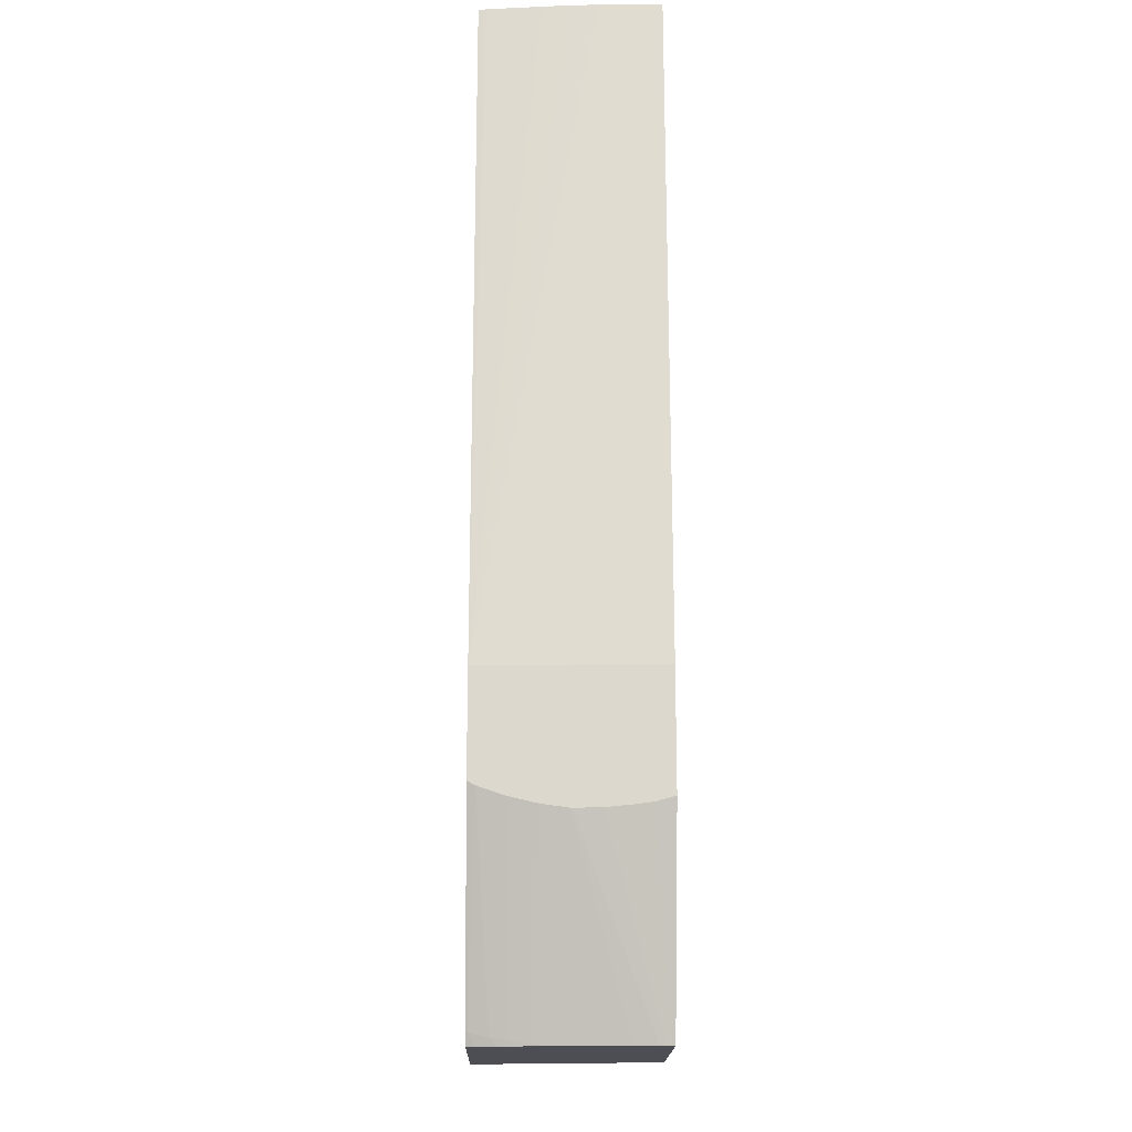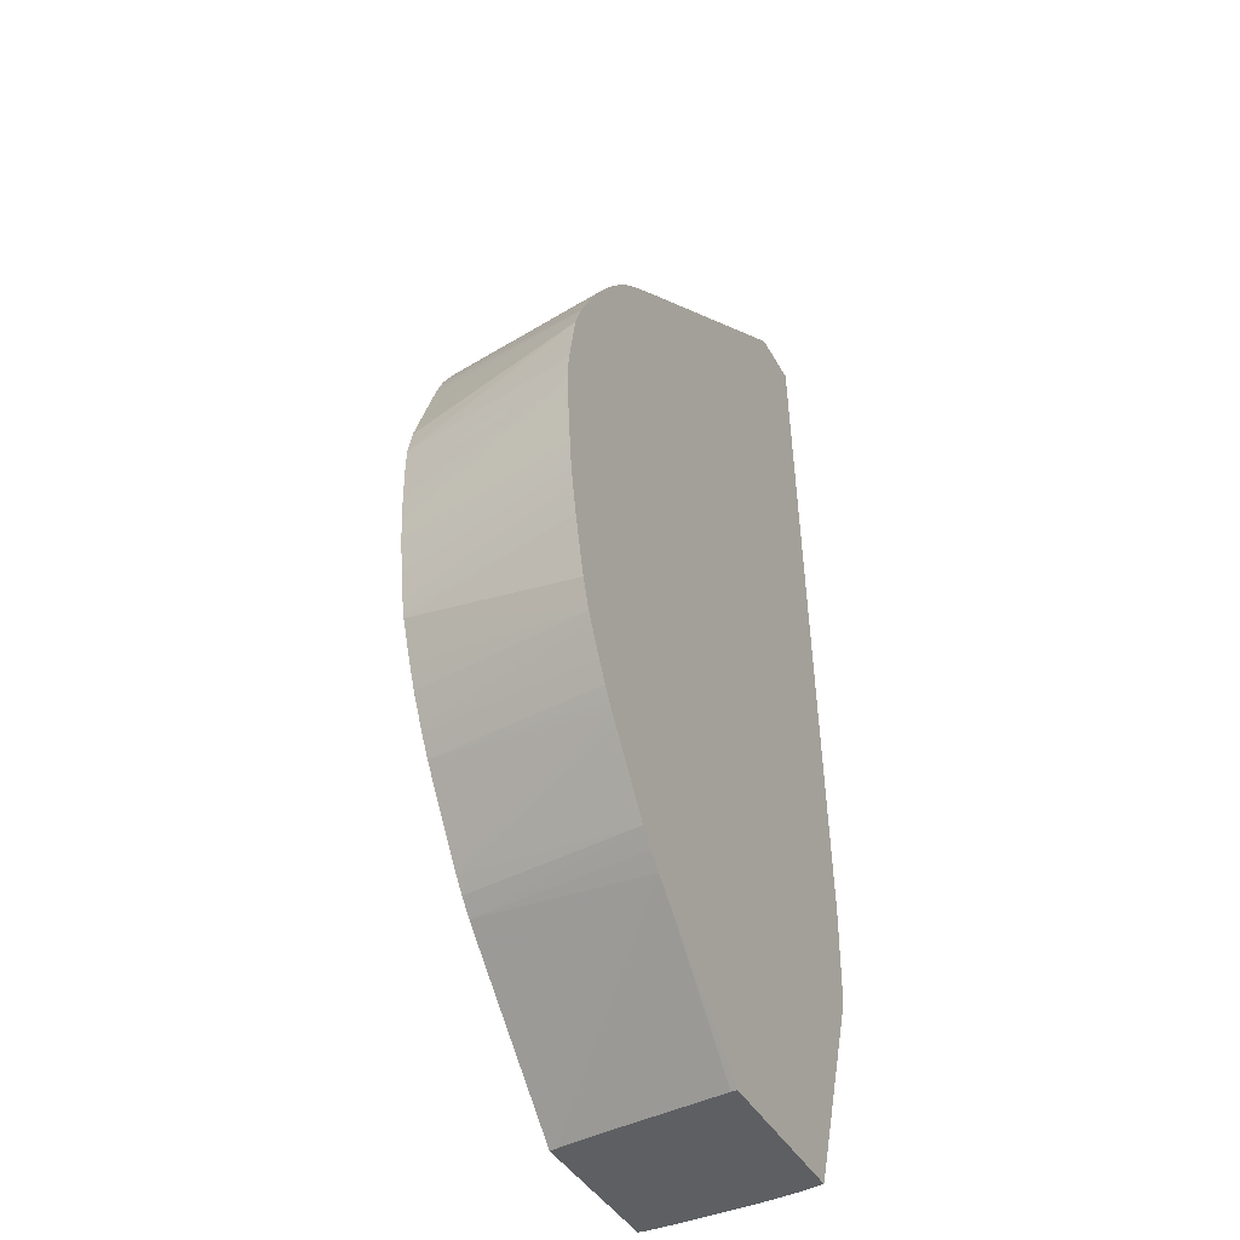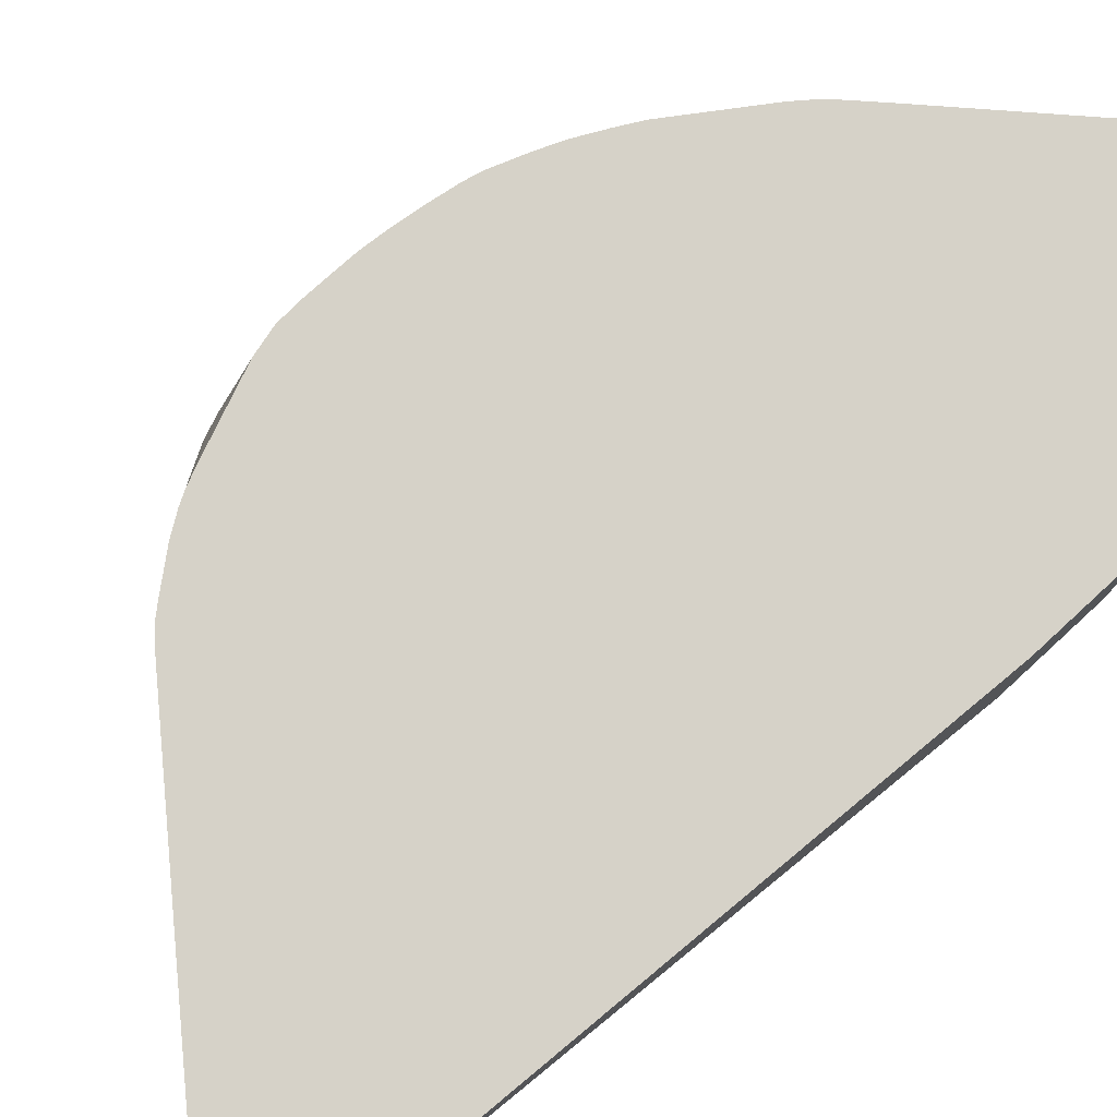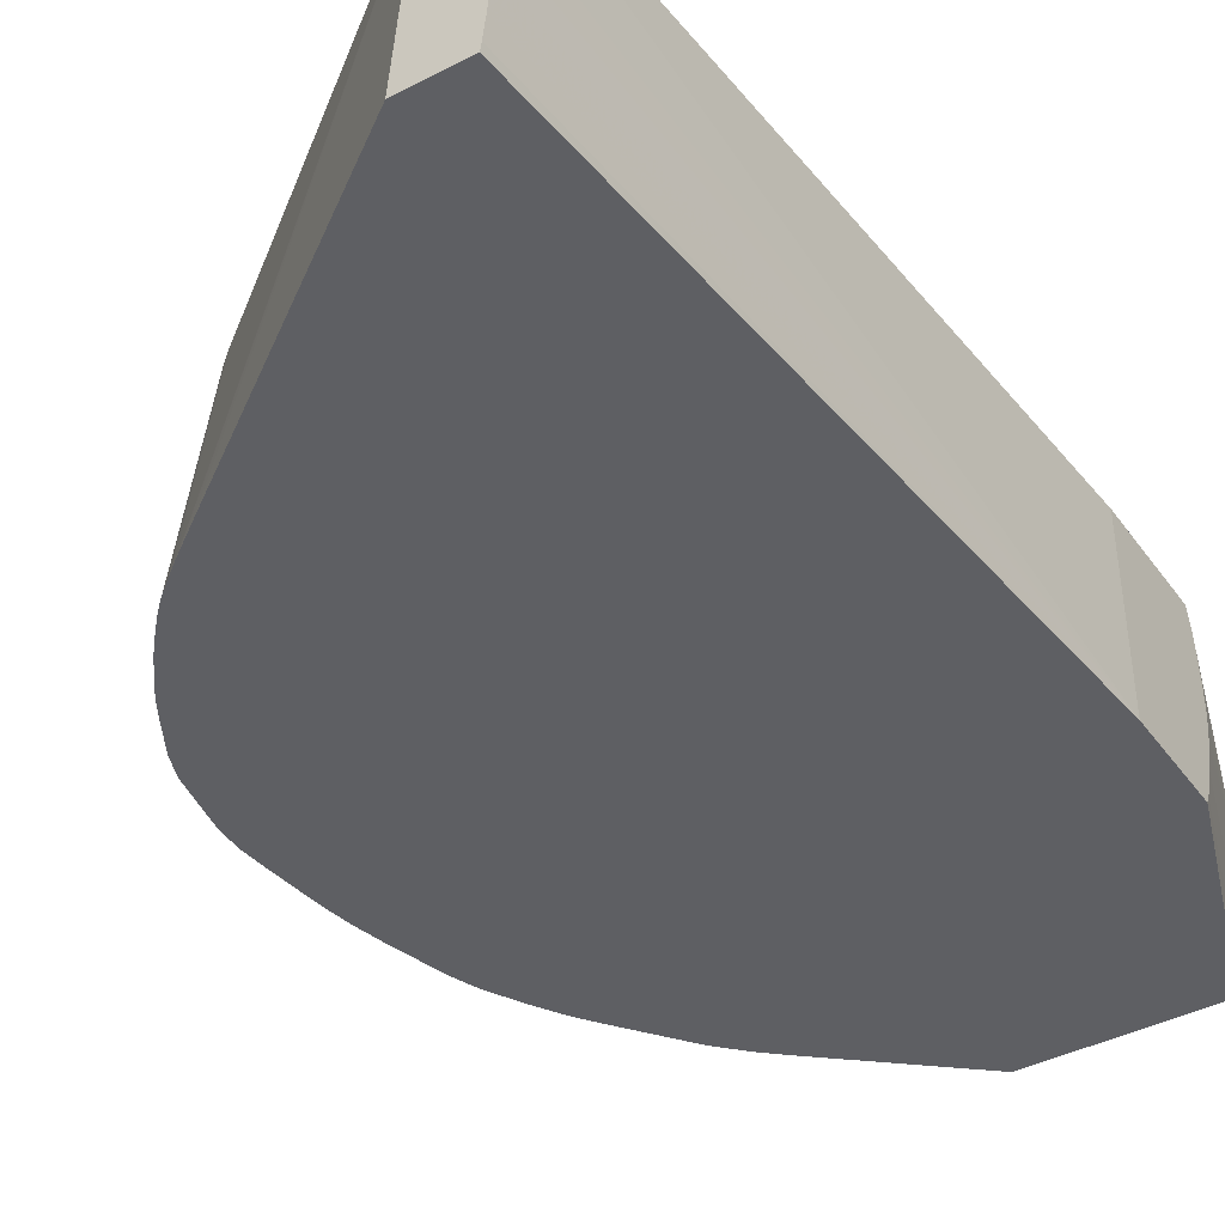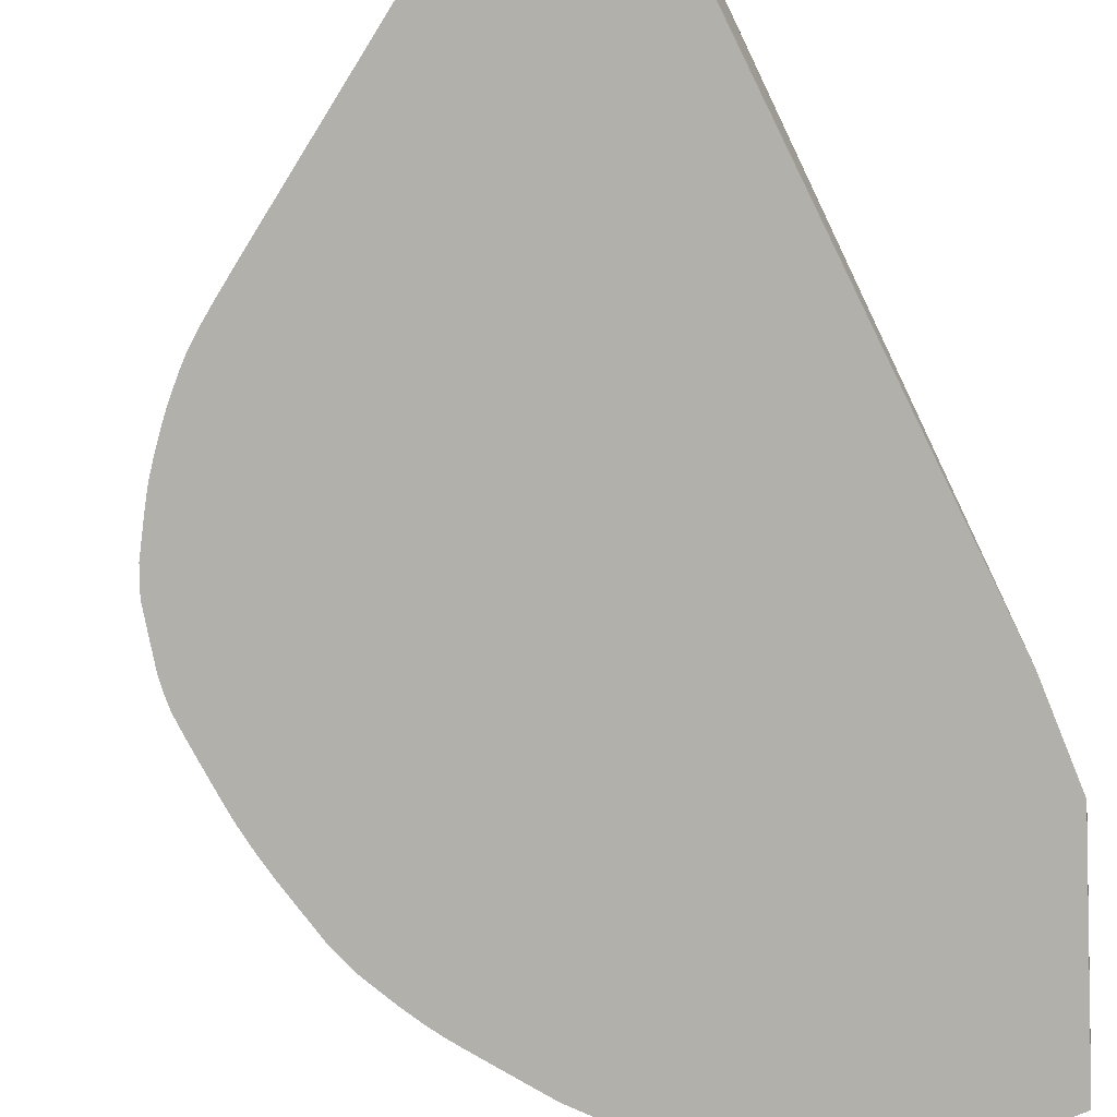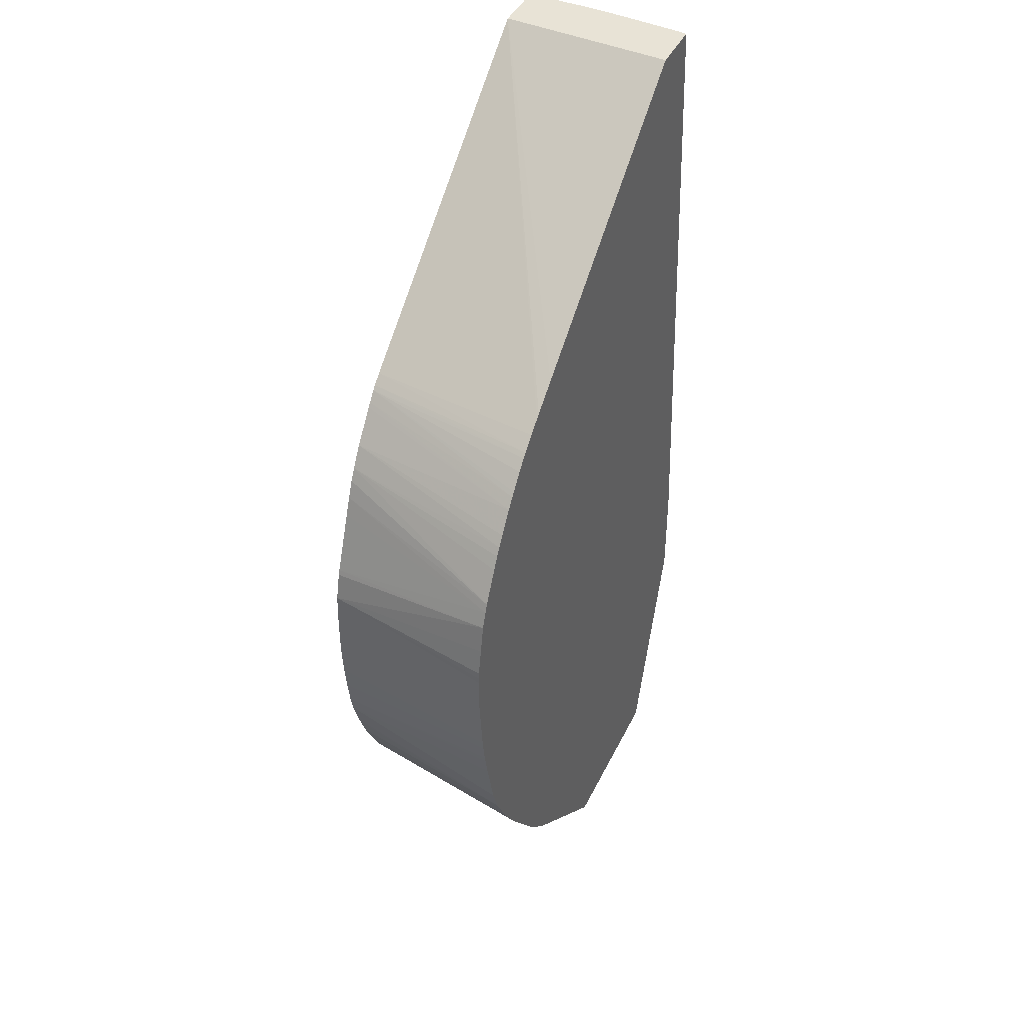
<metadata>
{"format":"obj","ext":"obj","renderer":"f3d","projection":"perspective","resolution":1024,"background":"white","views":[{"elev":-17.4,"azim":89.0,"up":"+Z"},{"elev":-40.0,"azim":-63.8,"up":"+Z"},{"elev":78.0,"azim":47.4,"up":"+Y"},{"elev":-40.8,"azim":32.4,"up":"+Y"},{"elev":-78.5,"azim":22.3,"up":"+Y"},{"elev":41.8,"azim":-65.8,"up":"+Z"}]}
</metadata>
<code>
v 0.4283 0.0127 -0.3158
v 0.4283 -0.09318 -0.3174
v 0.4283 0.0127 -0.3841
v 0.4076 0.0127 0.0809
v 0.4077 0.008054 0.0809
v 0.4283 -0.09318 -0.3769
v 0.4073 -0.008062 0.0809
v 0.4068 -0.02417 0.0809
v 0.4063 -0.03257 0.0809
v 0.4058 -0.04027 0.0809
v 0.4042 -0.05638 0.0809
v 0.4036 -0.06236 0.0809
v 0.4031 -0.06768 0.0809
v 0.4022 -0.07573 0.0809
v 0.4008 -0.0886 0.0809
v 0.4001 -0.09318 0.0809
v 0.4283 0.009837 -0.3849
v 0.3903 0.0127 -0.5041
v 0.3736 0.0127 0.0809
v 0.4283 -0.0886 -0.3793
v 0.3858 -0.09318 -0.4965
v 0.3859 -0.0921 -0.497
v 0.3652 -0.09318 0.0809
v 0.4283 0.001773 -0.3872
v 0.3904 0.01167 -0.5041
v 0.2926 0.0127 -0.5041
v 0.1878 0.0127 -0.06008
v 0.179 -0.09318 -0.0535
v 0.1816 -0.09318 -0.05155
v 0.1868 -0.09318 -0.04777
v 0.1982 -0.09318 -0.03941
v 0.3867 -0.08137 -0.4998
v 0.3873 -0.0725 -0.5012
v 0.4283 -0.07372 -0.3844
v 0.3827 -0.09318 -0.5041
v 0.3837 -0.08848 -0.5041
v 0.3843 -0.08558 -0.5041
v 0.4283 -0.008062 -0.3886
v 0.3906 0.008054 -0.5041
v 0.2918 0.008769 -0.5041
v 0.1949 -0.09318 -0.4334
v 0.2223 0.0127 -0.438
v 0.182 0.0127 -0.06495
v 0.1631 -0.09318 -0.06615
v 0.1714 -0.09318 -0.05934
v 0.3856 -0.07732 -0.5041
v 0.3862 -0.0725 -0.5041
v 0.3867 -0.06795 -0.5041
v 0.3878 -0.05638 -0.5041
v 0.3881 -0.05638 -0.5033
v 0.4283 -0.0726 -0.3847
v 0.2782 -0.09318 -0.5041
v 0.4283 -0.02417 -0.3902
v 0.3907 0.004696 -0.5041
v 0.2868 -0.02348 -0.5041
v 0.2032 -0.09318 -0.4408
v 0.1869 -0.09318 -0.4254
v 0.2058 0.0127 -0.4223
v 0.1797 0.0127 -0.06713
v 0.1606 -0.09318 -0.06844
v 0.3879 -0.05495 -0.5041
v 0.3901 -0.01286 -0.5041
v 0.4283 -0.05663 -0.3884
v 0.2125 -0.09318 -0.4487
v 0.2782 -0.08977 -0.5041
v 0.4283 -0.04027 -0.3906
v 0.3904 -0.008518 -0.5041
v 0.2867 -0.02417 -0.5041
v 0.1788 -0.09318 -0.4168
v 0.1978 0.0127 -0.4135
v 0.1749 0.0127 -0.07285
v 0.1448 -0.09318 -0.08522
v 0.1469 -0.09318 -0.08282
v 0.1548 -0.09318 -0.07411
v 0.4283 -0.0416 -0.3904
v 0.1756 -0.09318 -0.4127
v 0.1914 0.0127 -0.4054
v 0.173 0.0127 -0.0752
v 0.14 -0.09318 -0.09101
v 0.1666 -0.09318 -0.4008
v 0.1588 -0.09318 -0.3904
v 0.1524 -0.09318 -0.3819
v 0.1501 -0.09318 -0.3789
v 0.1458 -0.09318 -0.373
v 0.1894 0.0127 -0.4025
v 0.1584 0.0127 -0.09335
v 0.1308 -0.09318 -0.1031
v 0.1434 -0.09318 -0.3695
v 0.1586 0.0127 -0.3581
v 0.1626 0.0127 -0.3639
v 0.1507 0.0127 -0.1051
v 0.1266 -0.09318 -0.109
v 0.139 -0.09318 -0.3627
v 0.1325 -0.09318 -0.3517
v 0.1567 0.0127 -0.3548
v 0.1468 0.0127 -0.1122
v 0.109 -0.09318 -0.1389
v 0.1194 -0.09318 -0.1206
v 0.1237 -0.09318 -0.1135
v 0.1243 -0.09318 -0.3364
v 0.1502 0.0127 -0.3433
v 0.1519 0.0127 -0.3463
v 0.1425 0.0127 -0.122
v 0.107 -0.09318 -0.1436
v 0.1216 -0.09318 -0.3311
v 0.1464 0.0127 -0.3358
v 0.1383 0.0127 -0.1324
v 0.1034 -0.09318 -0.1529
v 0.1247 0.0127 -0.1663
v 0.1156 -0.09318 -0.3149
v 0.1282 0.0127 -0.2918
v 0.135 0.0127 -0.3102
v 0.1365 0.0127 -0.3141
v 0.1405 0.0127 -0.3238
v 0.1422 0.0127 -0.3277
v 0.1236 0.0127 -0.1692
v 0.1195 0.0127 -0.1853
v 0.1001 -0.09318 -0.1692
v 0.1069 -0.09318 -0.2818
v 0.1275 0.0127 -0.2888
v 0.1189 0.0127 -0.2014
v 0.09634 -0.09318 -0.1919
v 0.09664 -0.09318 -0.1885
v 0.09703 -0.09318 -0.1848
v 0.1043 -0.09318 -0.2701
v 0.1259 0.0127 -0.2819
v 0.09599 -0.09318 -0.2014
v 0.119 0.0127 -0.2174
v 0.1034 -0.09318 -0.2658
v 0.1016 -0.09318 -0.2554
v 0.1232 0.0127 -0.2658
v 0.09628 -0.09318 -0.2051
v 0.1192 0.0127 -0.2289
v 0.1194 0.0127 -0.2336
v 0.1008 -0.09318 -0.2497
v 0.121 0.0127 -0.2497
v 0.09719 -0.09318 -0.2159
v 0.1205 0.0127 -0.245
v 0.09973 -0.09318 -0.2405
f 32 46 33
f 41 57 58
f 40 56 41
f 40 55 56
f 39 53 54
f 38 53 39
f 33 51 34
f 33 50 51
f 41 58 42
f 33 48 49
f 33 47 48
f 33 46 47
f 32 37 46
f 33 49 50
f 50 61 62
f 43 60 44
f 59 73 74
f 27 45 28
f 59 72 73
f 59 71 72
f 58 69 70
f 57 69 58
f 43 59 60
f 56 65 64
f 55 68 56
f 53 66 54
f 52 64 65
f 50 63 51
f 50 62 63
f 49 61 50
f 56 68 65
f 54 66 67
f 19 28 29
f 27 43 44
f 59 74 60
f 18 62 61
f 18 61 49
f 18 49 48
f 18 48 47
f 18 47 46
f 18 46 37
f 18 37 36
f 18 36 35
f 18 35 52
f 18 52 65
f 18 65 68
f 18 68 55
f 18 55 40
f 18 40 26
f 18 24 25
f 19 27 28
f 26 41 42
f 26 40 41
f 24 39 25
f 24 38 39
f 22 37 32
f 22 36 37
f 27 44 45
f 22 35 36
f 20 33 34
f 20 32 33
f 20 22 32
f 19 31 23
f 19 30 31
f 19 29 30
f 21 35 22
f 62 67 63
f 105 110 111
f 66 75 67
f 105 112 113
f 105 113 114
f 105 114 115
f 105 115 106
f 108 109 116
f 108 116 117
f 108 117 118
f 110 119 111
f 111 119 120
f 117 121 122
f 117 122 123
f 117 123 124
f 117 124 118
f 119 125 126
f 119 126 120
f 121 127 122
f 121 128 127
f 18 67 62
f 137 138 139
f 136 139 138
f 135 139 136
f 134 138 137
f 132 134 137
f 105 111 112
f 131 135 136
f 127 134 132
f 127 133 134
f 127 128 133
f 126 130 131
f 126 129 130
f 125 129 126
f 130 135 131
f 63 67 75
f 104 109 108
f 103 107 104
f 69 76 77
f 69 77 70
f 71 78 79
f 71 79 72
f 76 80 77
f 77 80 81
f 77 81 82
f 77 82 83
f 77 83 84
f 77 84 85
f 78 86 79
f 79 86 87
f 84 88 89
f 84 89 90
f 84 90 85
f 86 91 92
f 86 92 87
f 101 105 106
f 100 105 101
f 97 103 104
f 96 103 97
f 94 102 95
f 94 101 102
f 104 107 109
f 94 100 101
f 91 98 99
f 91 97 98
f 91 96 97
f 89 93 94
f 89 94 95
f 88 93 89
f 91 99 92
f 18 54 67
f 1 5 2
f 18 25 39
f 1 138 134
f 1 134 133
f 1 133 128
f 1 128 121
f 1 121 117
f 1 117 116
f 1 116 109
f 1 109 107
f 1 107 103
f 1 103 96
f 1 96 91
f 1 91 86
f 1 86 78
f 1 78 71
f 1 136 138
f 1 71 59
f 1 43 27
f 1 27 19
f 1 19 4
f 1 4 5
f 2 5 7
f 2 7 8
f 2 8 9
f 2 9 10
f 2 10 11
f 2 11 12
f 2 12 13
f 2 13 14
f 2 14 15
f 2 15 16
f 1 59 43
f 1 131 136
f 1 126 131
f 1 120 126
f 18 39 54
f 1 6 20
f 1 20 34
f 1 34 51
f 1 51 63
f 1 63 75
f 1 75 66
f 1 66 53
f 1 53 38
f 1 38 24
f 1 24 17
f 1 17 3
f 1 3 18
f 1 18 26
f 1 26 42
f 1 42 58
f 1 58 70
f 1 111 120
f 1 112 111
f 1 113 112
f 1 114 113
f 1 115 114
f 1 106 115
f 2 16 23
f 1 101 106
f 1 95 102
f 1 89 95
f 1 90 89
f 1 85 90
f 1 77 85
f 1 70 77
f 1 102 101
f 2 23 31
f 1 2 6
f 2 30 29
f 2 88 84
f 2 84 83
f 2 83 82
f 2 82 81
f 2 81 80
f 2 80 76
f 2 76 69
f 2 69 57
f 2 57 41
f 2 41 56
f 2 56 64
f 2 64 52
f 2 35 21
f 2 21 6
f 3 17 18
f 4 19 23
f 4 23 16
f 2 31 30
f 17 24 18
f 6 22 20
f 6 21 22
f 4 7 5
f 4 8 7
f 2 93 88
f 4 9 8
f 4 11 10
f 4 12 11
f 4 13 12
f 4 14 13
f 4 15 14
f 4 16 15
f 4 10 9
f 2 94 93
f 2 52 35
f 2 105 100
f 2 100 94
f 2 45 44
f 2 44 60
f 2 60 74
f 2 74 73
f 2 73 72
f 2 72 79
f 2 79 87
f 2 87 92
f 2 92 99
f 2 99 98
f 2 98 97
f 2 28 45
f 2 104 108
f 2 108 118
f 2 97 104
f 2 124 123
f 2 110 105
f 2 119 110
f 2 125 119
f 2 129 125
f 2 130 129
f 2 118 124
f 2 139 135
f 2 135 130
f 2 132 137
f 2 127 132
f 2 122 127
f 2 123 122
f 2 29 28
f 2 137 139

</code>
